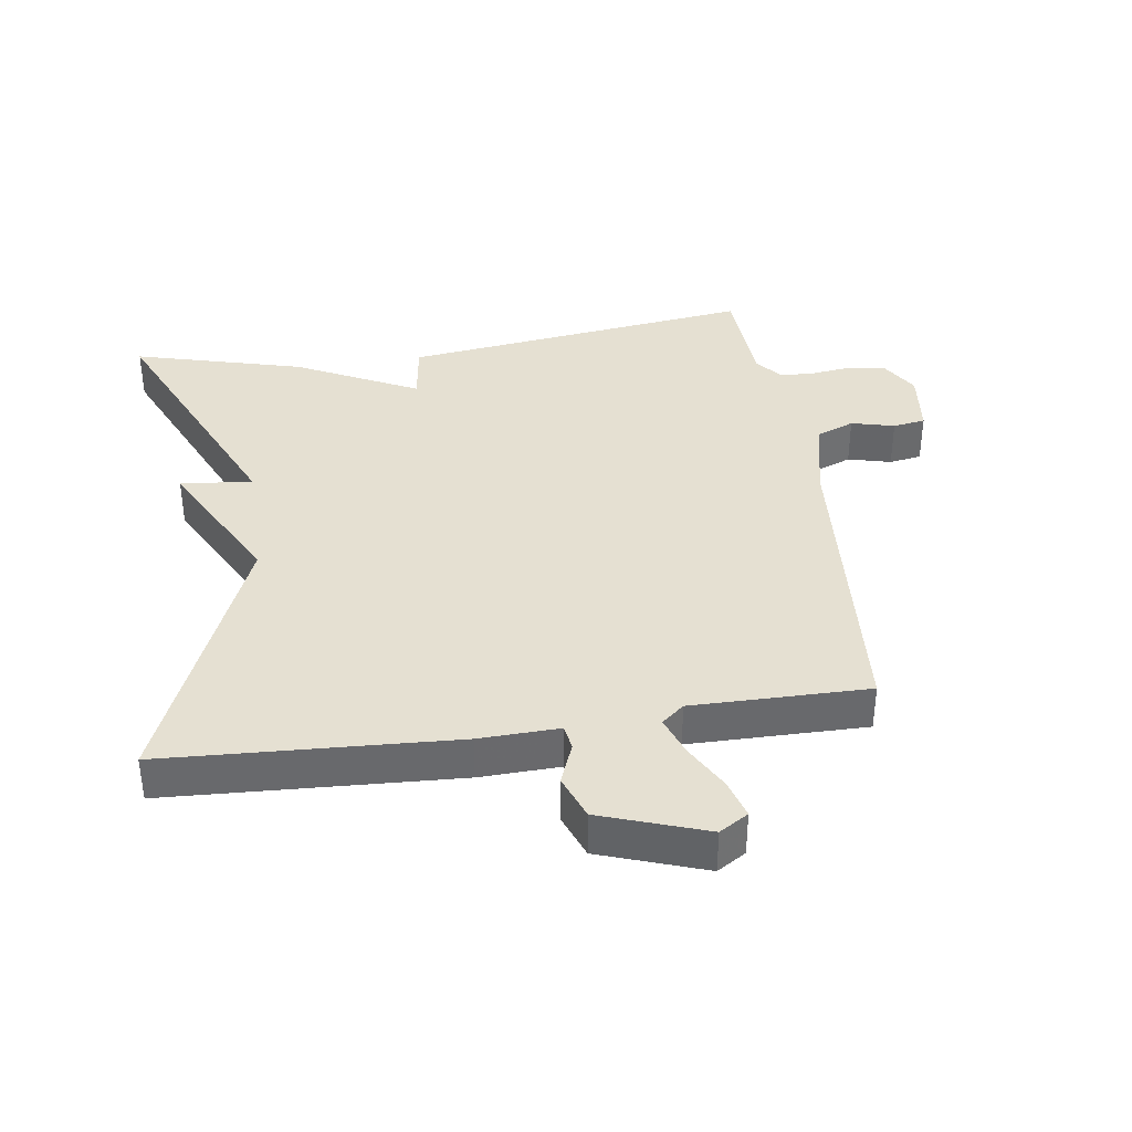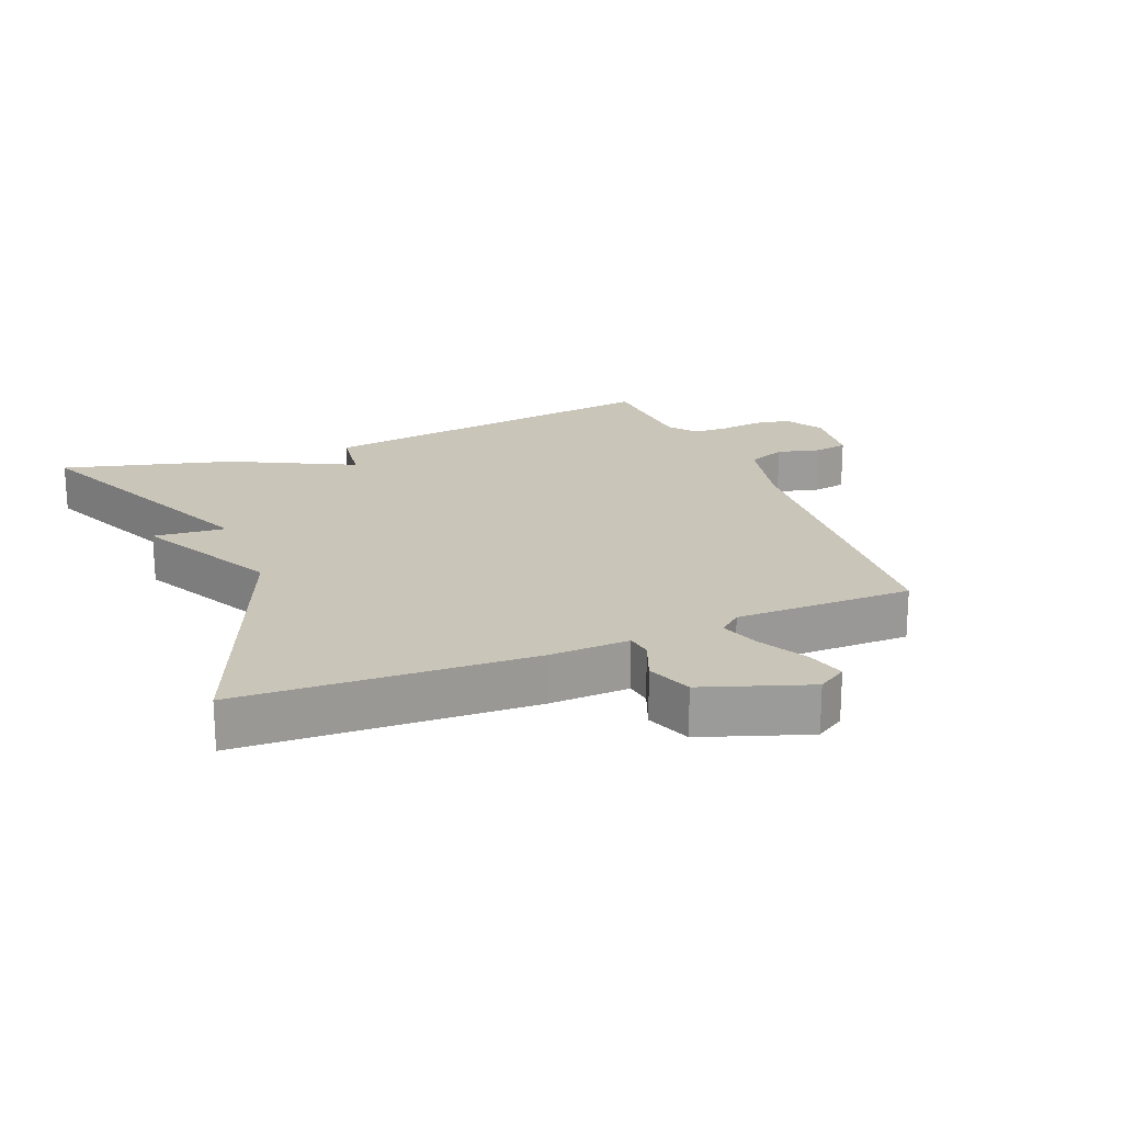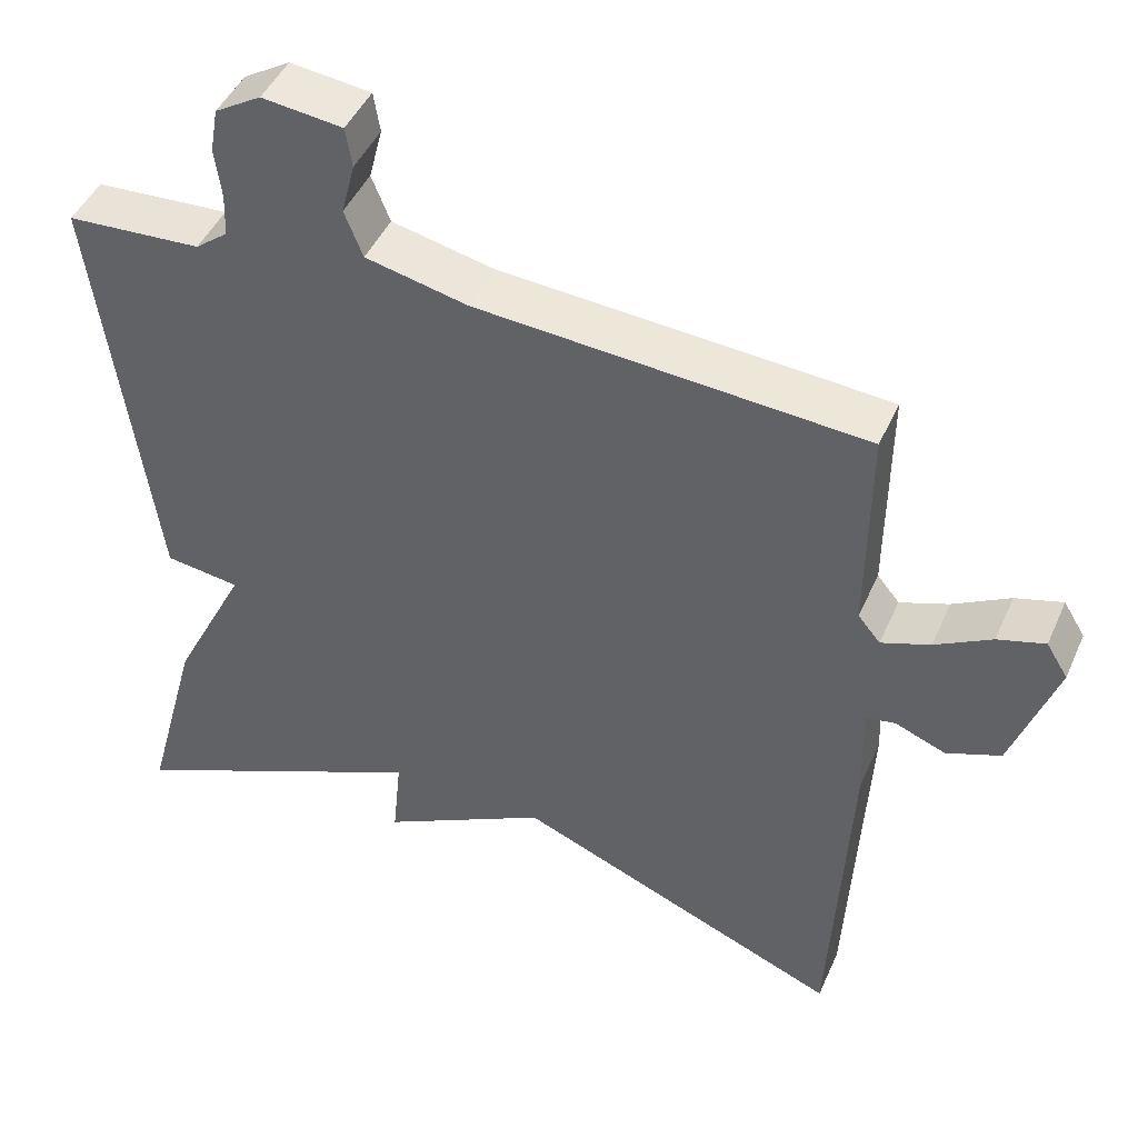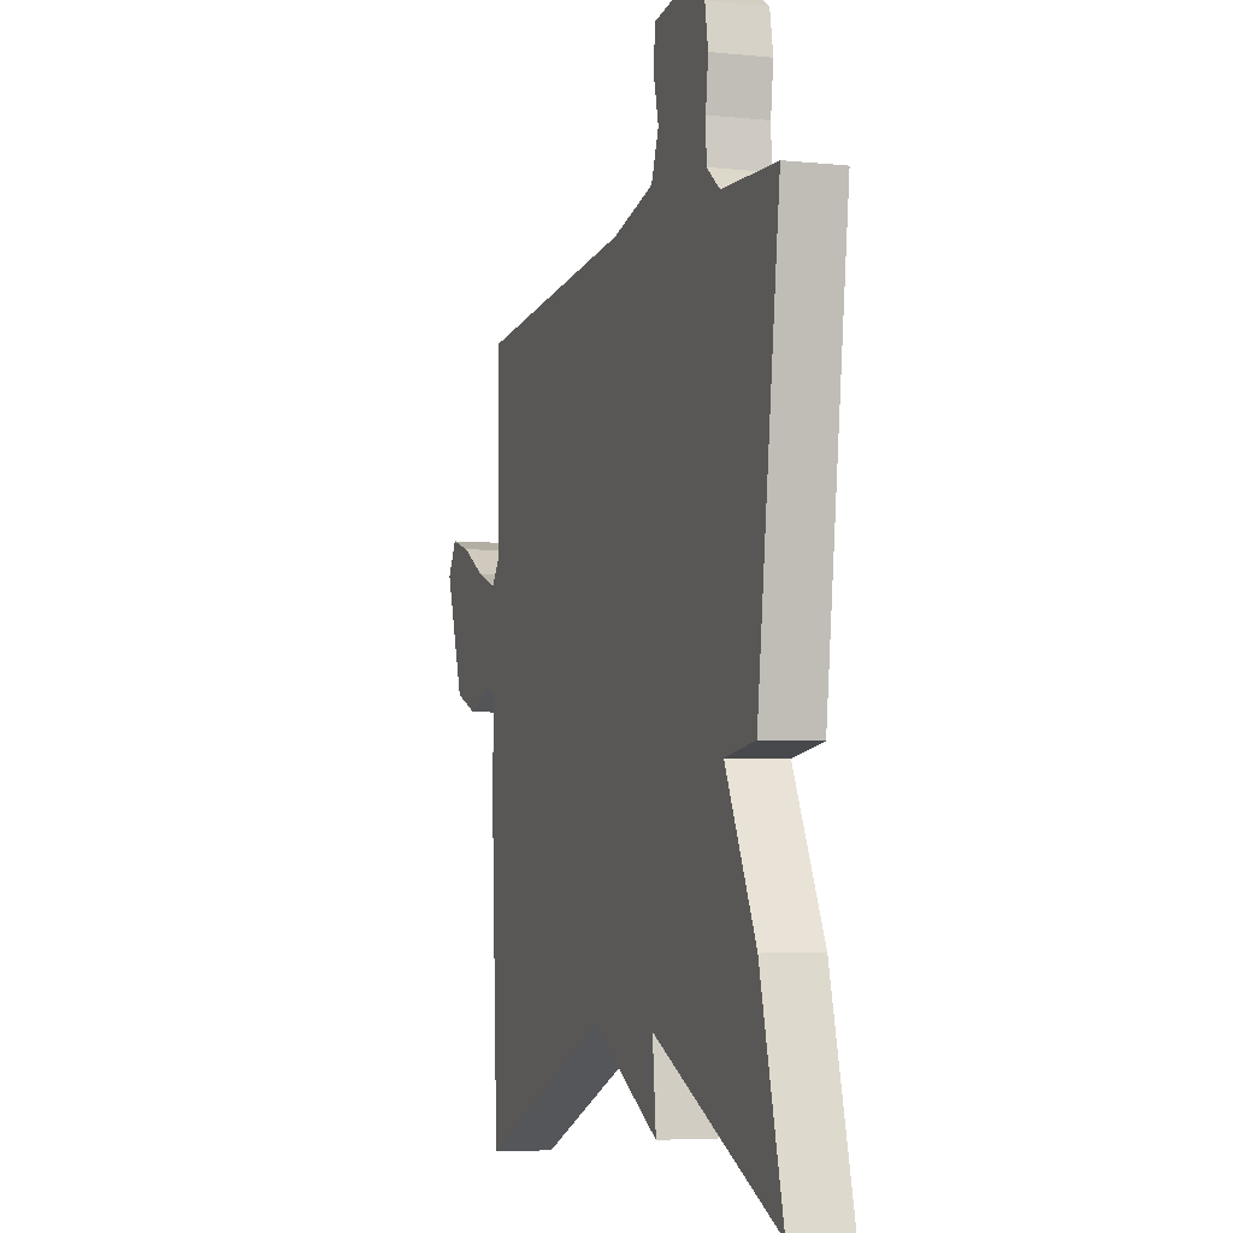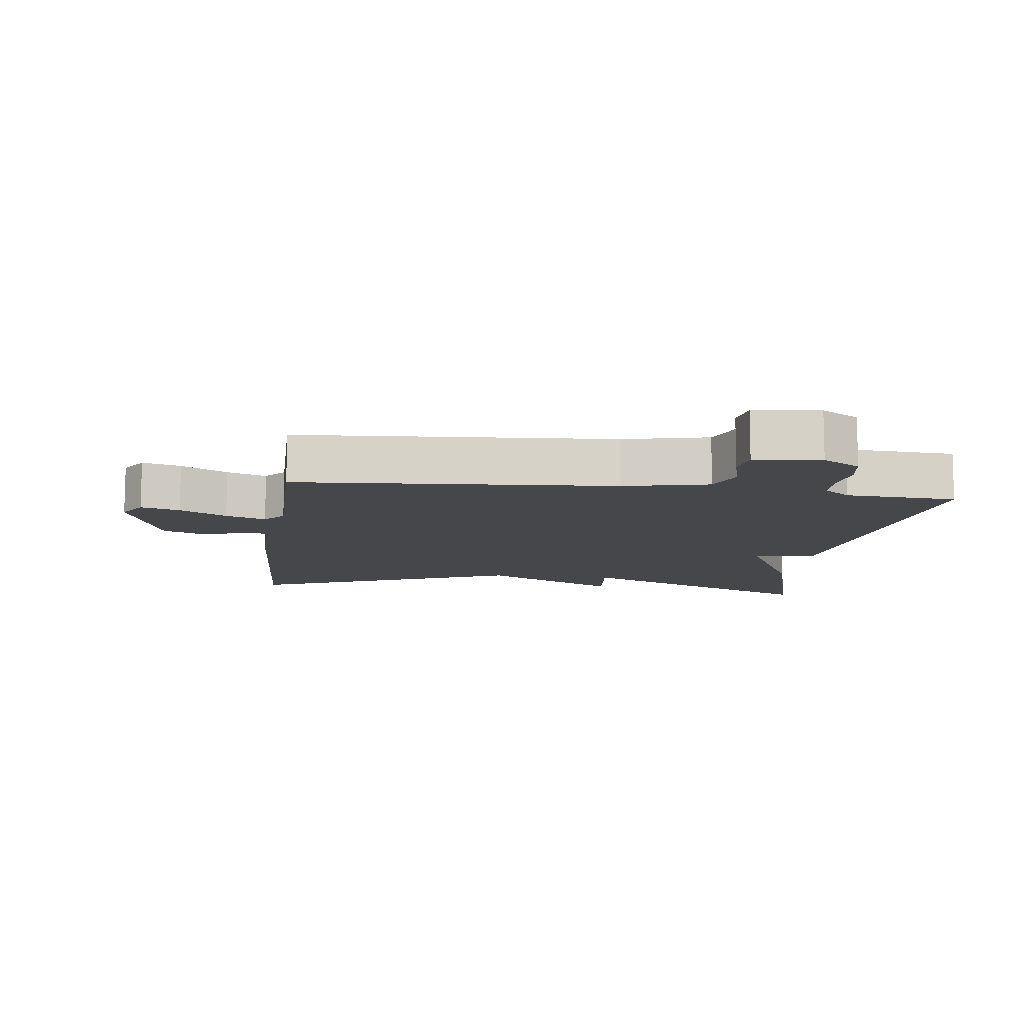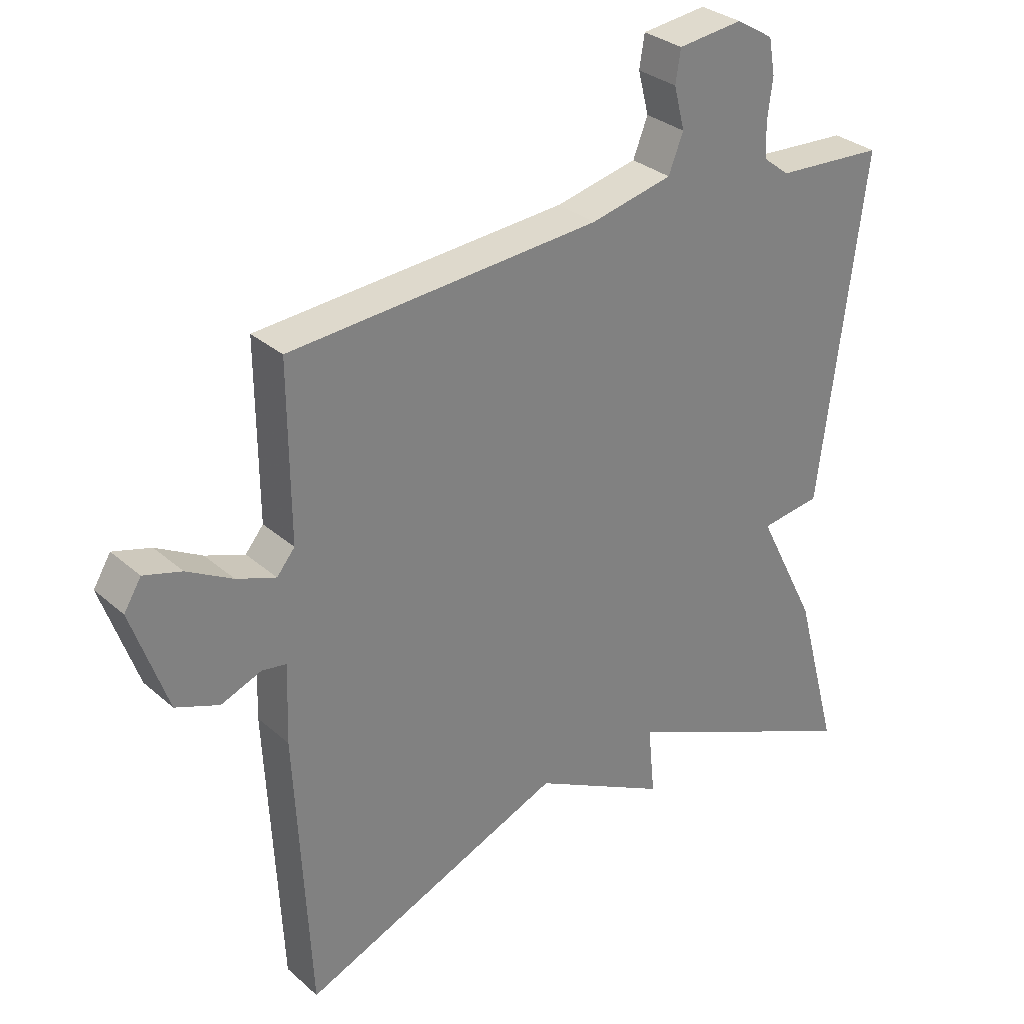
<metadata>
{"format":"obj","ext":"obj","renderer":"f3d","projection":"perspective","resolution":1024,"background":"white","views":[{"elev":37.6,"azim":-98.3,"up":"+Y"},{"elev":20.7,"azim":-112.1,"up":"+Y"},{"elev":45.5,"azim":-157.0,"up":"+Z"},{"elev":-5.2,"azim":72.5,"up":"+Z"},{"elev":-10.6,"azim":-7.5,"up":"+Y"},{"elev":30.7,"azim":-38.9,"up":"+Z"}]}
</metadata>
<code>
v 0.5 0.07 0.5
v 0.43 0.07 -0.041
v 0.336 0.07 -0.054
v 0.43 0.07 -0.241
v 0.5 0.07 -0.5
v 0.113 0.07 -0.328
v 0.124 0.07 -0.438
v -0.087 0.07 -0.328
v -0.5 0.07 -0.5
v -0.523 0.07 -0.058
v -0.519 0.07 0.064
v -0.557 0.07 0.07
v -0.62 0.07 0.045
v -0.688 0.07 0.071
v -0.744 0.07 0.231
v -0.717 0.07 0.275
v -0.658 0.07 0.258
v -0.587 0.07 0.219
v -0.526 0.07 0.197
v -0.498 0.07 0.231
v -0.5 0.07 0.5
v -0.015 0.07 0.535
v 0.113 0.07 0.564
v 0.136 0.07 0.622
v 0.119 0.07 0.688
v 0.127 0.07 0.738
v 0.228 0.07 0.75
v 0.286 0.07 0.715
v 0.296 0.07 0.659
v 0.288 0.07 0.596
v 0.29 0.07 0.542
v 0.331 0.07 0.51
v 0.5 0 0.5
v 0.43 0 -0.041
v 0.336 0 -0.054
v 0.43 0 -0.241
v 0.5 0 -0.5
v 0.113 0 -0.328
v 0.124 0 -0.438
v -0.087 0 -0.328
v -0.5 0 -0.5
v -0.523 0 -0.058
v -0.519 0 0.064
v -0.557 0 0.07
v -0.62 0 0.045
v -0.688 0 0.071
v -0.744 0 0.231
v -0.717 0 0.275
v -0.658 0 0.258
v -0.587 0 0.219
v -0.526 0 0.197
v -0.498 0 0.231
v -0.5 0 0.5
v -0.015 0 0.535
v 0.113 0 0.564
v 0.136 0 0.622
v 0.119 0 0.688
v 0.127 0 0.738
v 0.228 0 0.75
v 0.286 0 0.715
v 0.296 0 0.659
v 0.288 0 0.596
v 0.29 0 0.542
v 0.331 0 0.51
f 28 29 30
f 27 28 30
f 26 27 30
f 25 26 30
f 24 25 30
f 23 24 30 31
f 22 23 31 32
f 20 21 22 32
f 16 17 18
f 15 16 18
f 14 15 18
f 13 14 18
f 12 13 18
f 11 12 18 19
f 8 9 10 11
f 11 19 20
f 8 11 20
f 7 8 20
f 6 7 20
f 5 6 20
f 4 5 20
f 3 4 20
f 3 20 32
f 2 3 32
f 1 2 32
f 62 61 60
f 62 60 59
f 62 59 58
f 62 58 57
f 62 57 56
f 63 62 56 55
f 64 63 55 54
f 64 54 53 52
f 50 49 48
f 50 48 47
f 50 47 46
f 50 46 45
f 50 45 44
f 51 50 44 43
f 43 42 41 40
f 52 51 43
f 52 43 40
f 52 40 39
f 52 39 38
f 52 38 37
f 52 37 36
f 52 36 35
f 64 52 35
f 64 35 34
f 64 34 33
f 1 33 34 2
f 2 34 35 3
f 3 35 36 4
f 4 36 37 5
f 5 37 38 6
f 6 38 39 7
f 7 39 40 8
f 8 40 41 9
f 9 41 42 10
f 10 42 43 11
f 11 43 44 12
f 12 44 45 13
f 13 45 46 14
f 14 46 47 15
f 15 47 48 16
f 16 48 49 17
f 17 49 50 18
f 18 50 51 19
f 19 51 52 20
f 20 52 53 21
f 21 53 54 22
f 22 54 55 23
f 23 55 56 24
f 24 56 57 25
f 25 57 58 26
f 26 58 59 27
f 27 59 60 28
f 28 60 61 29
f 29 61 62 30
f 30 62 63 31
f 31 63 64 32
f 32 64 33 1

</code>
